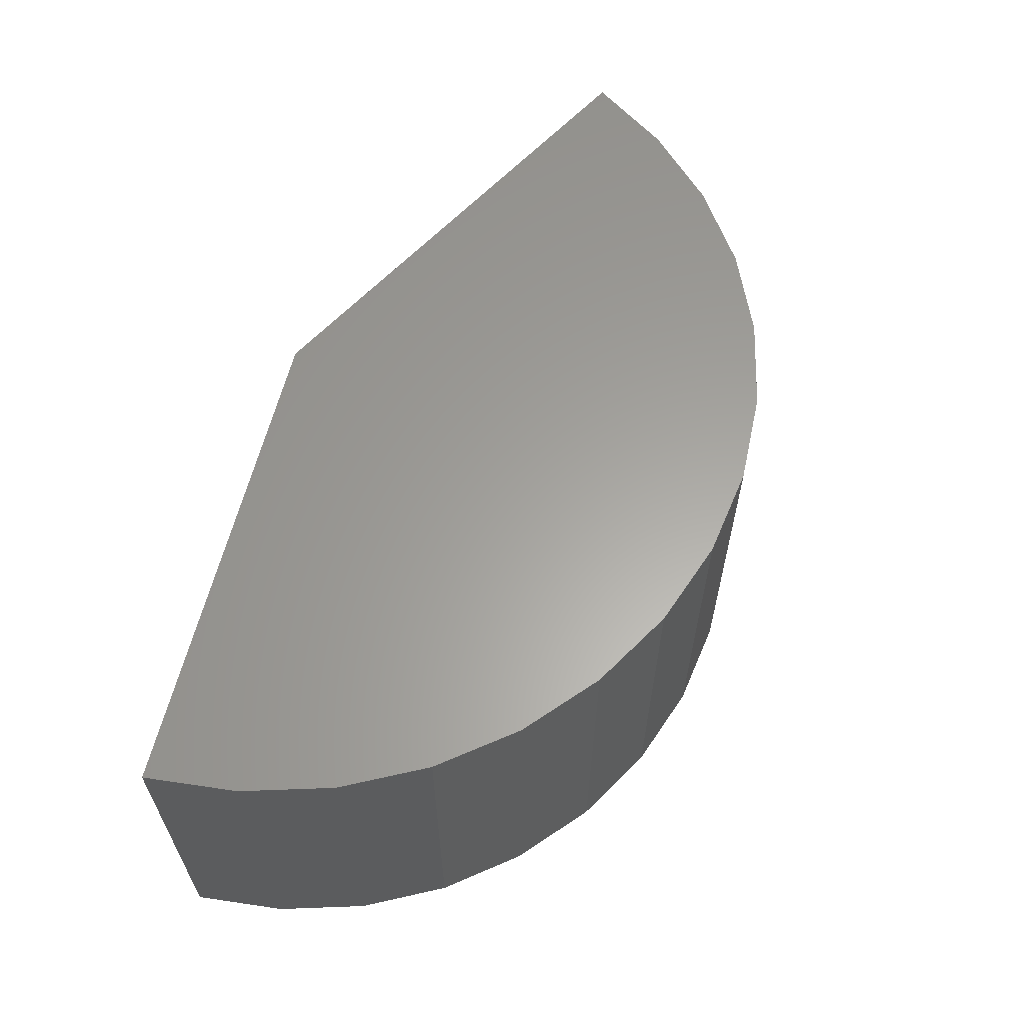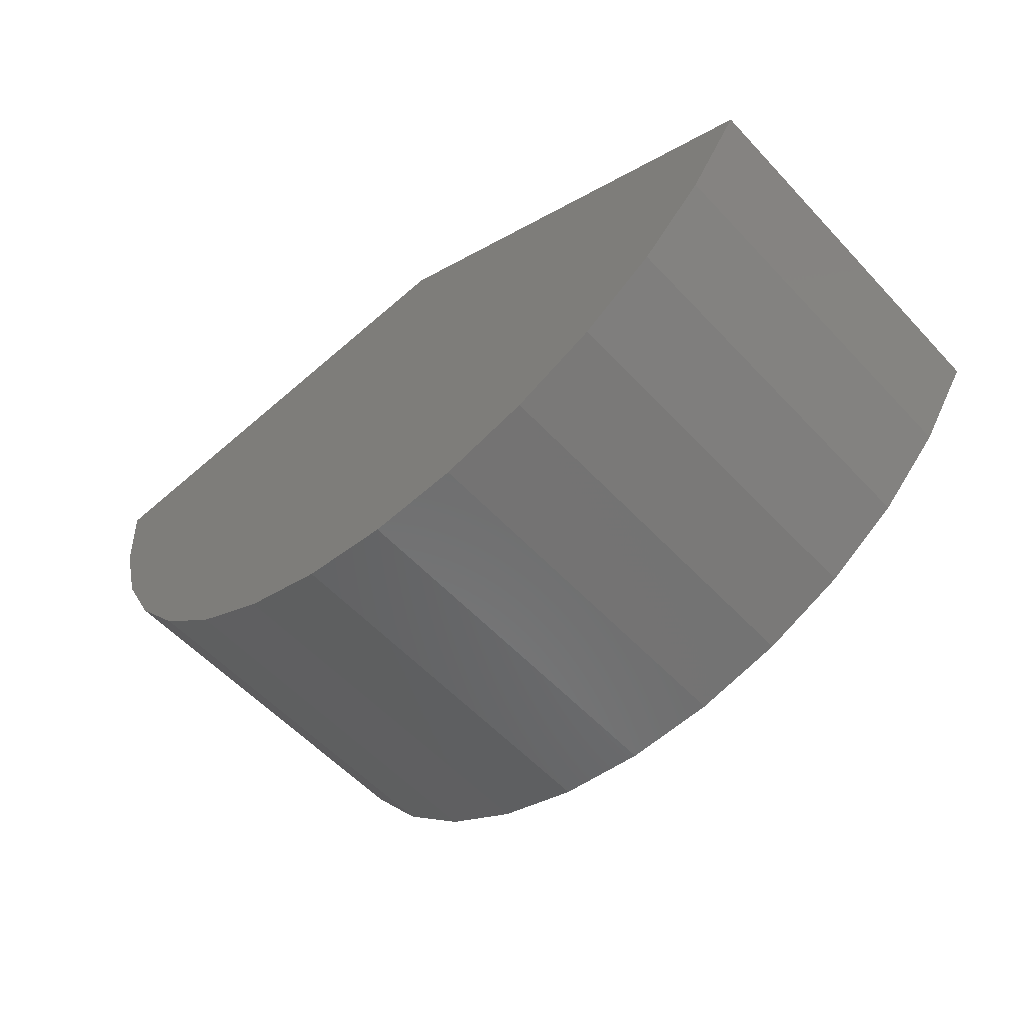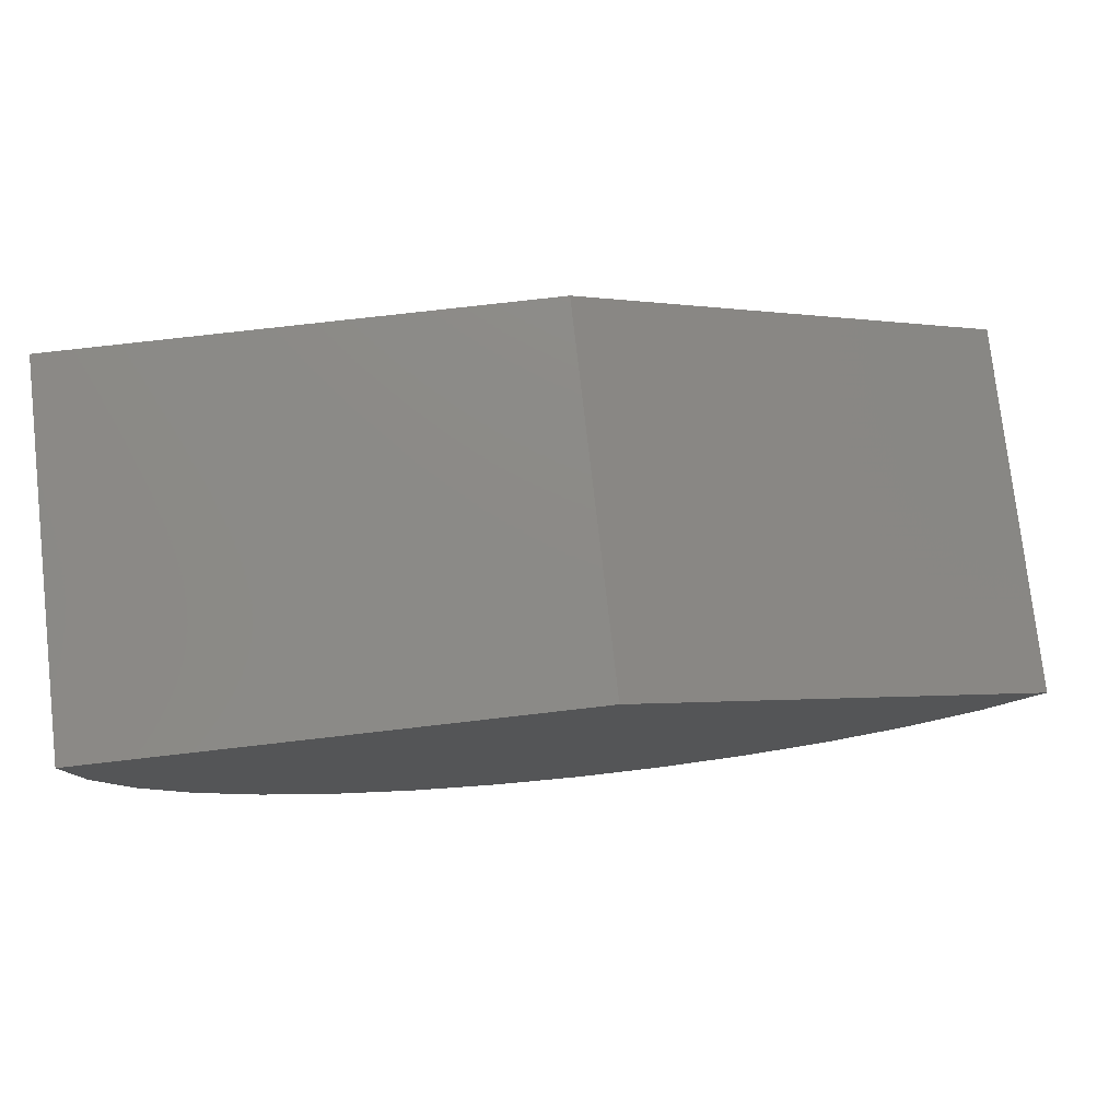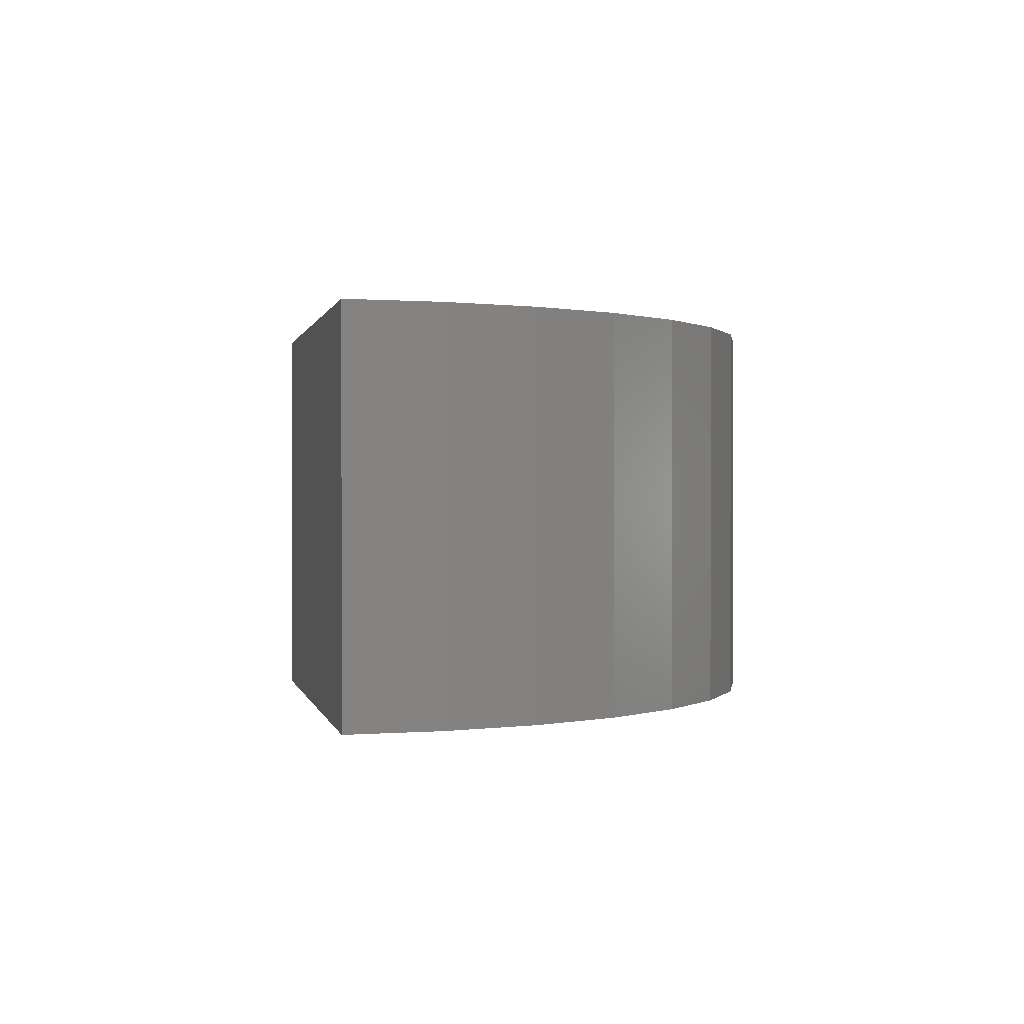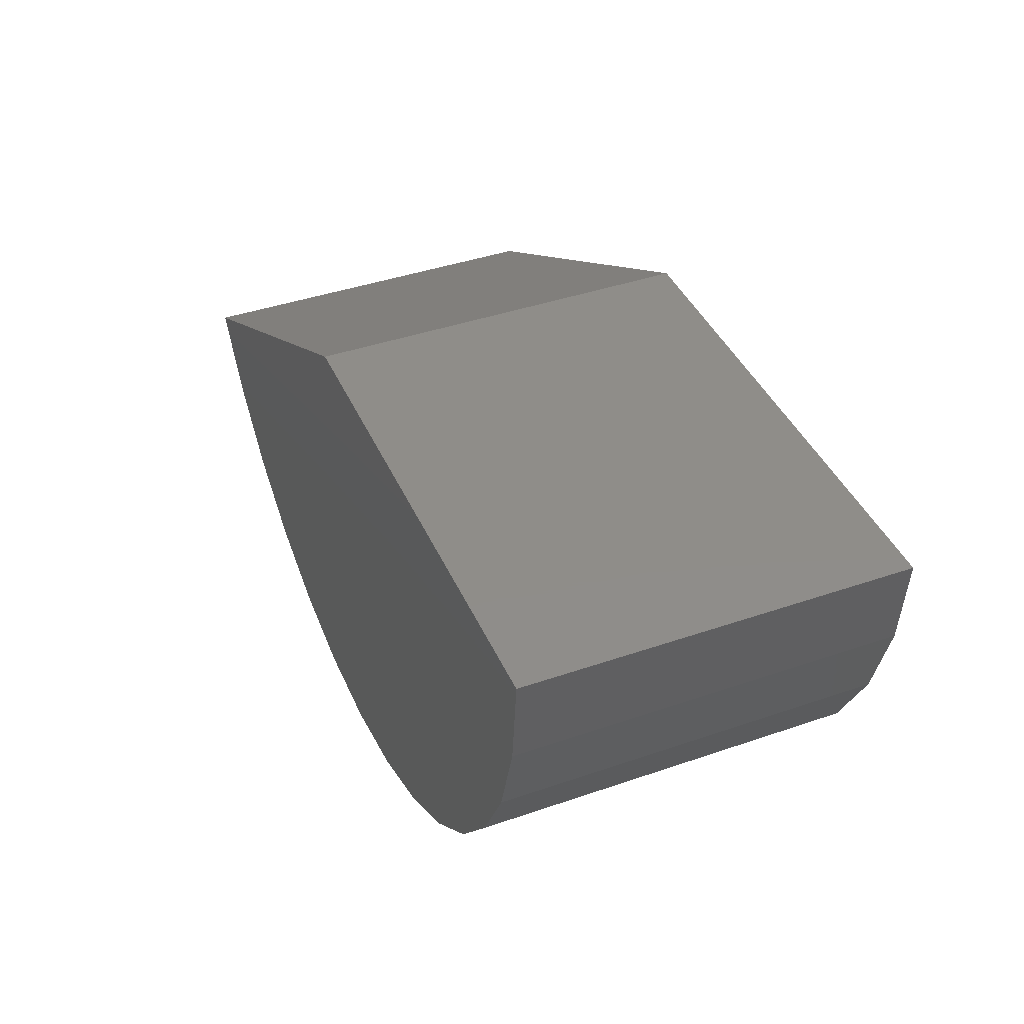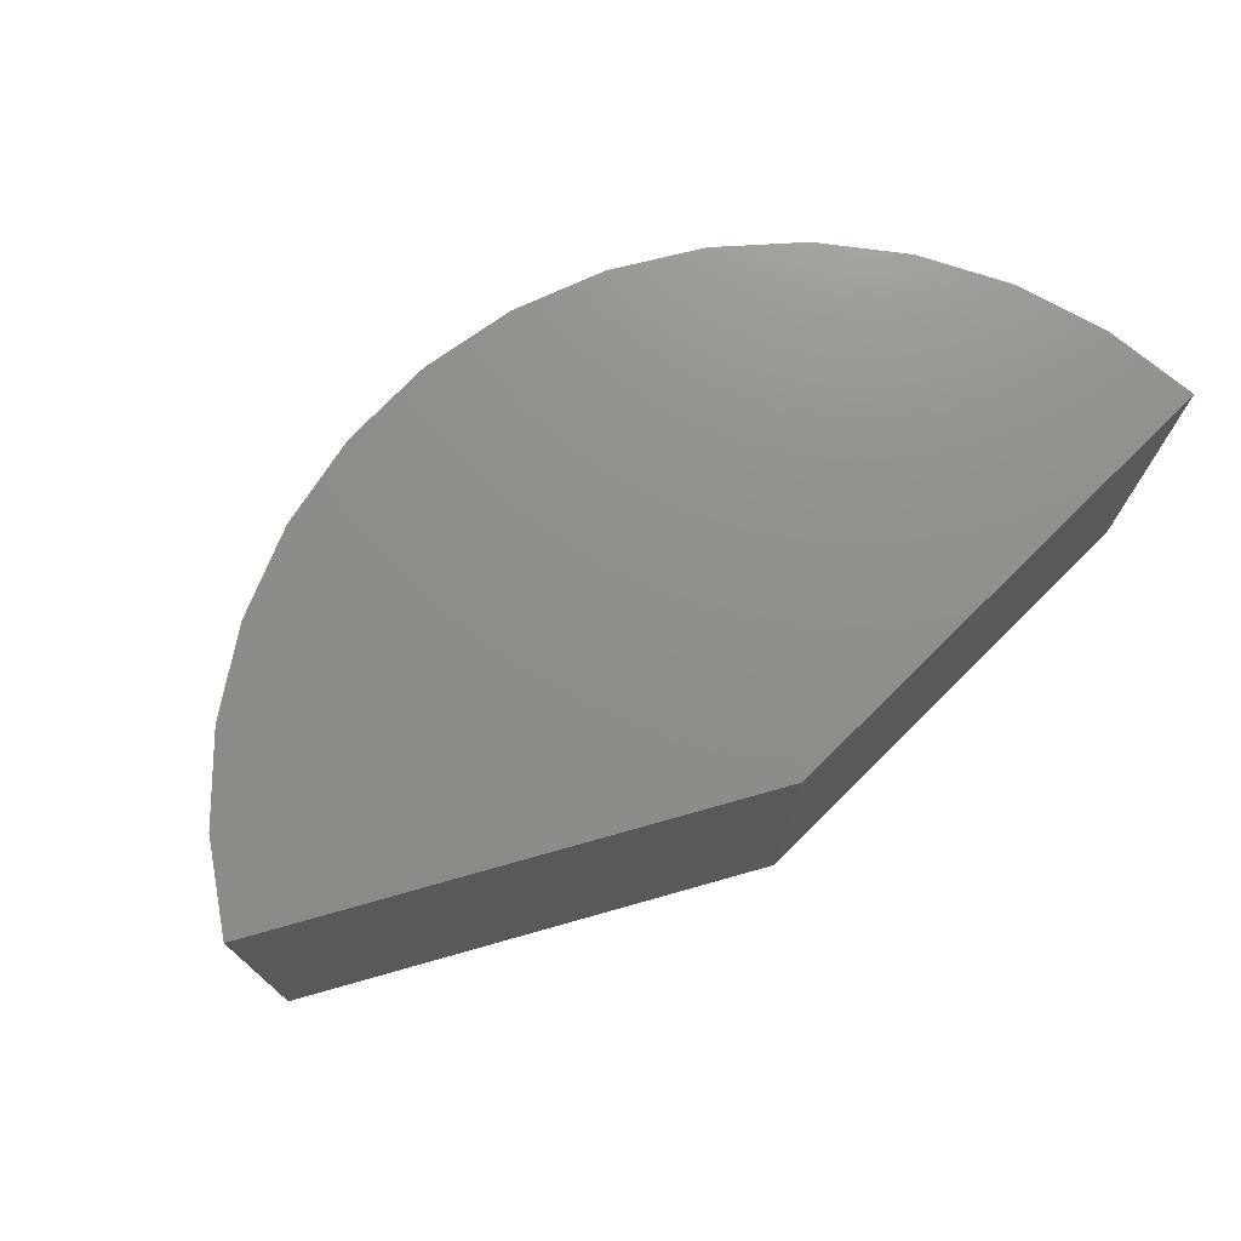
<metadata>
{"format":"stl","ext":"stl","renderer":"f3d","projection":"perspective","resolution":1024,"background":"white","views":[{"elev":61.5,"azim":-76.0,"up":"+Z"},{"elev":-57.1,"azim":42.4,"up":"+Y"},{"elev":77.3,"azim":-6.5,"up":"+Y"},{"elev":0.5,"azim":-101.6,"up":"+Z"},{"elev":41.4,"azim":-112.7,"up":"+Y"},{"elev":73.5,"azim":135.3,"up":"+Z"}]}
</metadata>
<code>
# stl→obj: 32 verts, 60 faces
v 0.6124 -0.3516 -8.466e-17
v -0.02344 8.066e-17 -4.449e-17
v 0.6124 -0.3516 0.5583
v -0.02344 8.066e-17 0.5583
v -0.75 0 0
v -0.75 3.795e-33 0.5583
v 0.5353 -0.4644 -9.023e-17
v 0.5353 -0.4644 0.5583
v 0.4385 -0.5608 -8.422e-17
v 0.4385 -0.5608 0.5583
v 0.3254 -0.6374 -7.719e-17
v 0.3254 -0.6374 0.5583
v 0.1999 -0.6914 -6.939e-17
v 0.1999 -0.6914 0.5583
v 0.06648 -0.721 -6.11e-17
v 0.06648 -0.721 0.5583
v -0.07008 -0.7251 -5.261e-17
v -0.07008 -0.7251 0.5583
v -0.205 -0.7035 -4.423e-17
v -0.205 -0.7035 0.5583
v -0.3335 -0.6571 -3.624e-17
v -0.3335 -0.6571 0.5583
v -0.451 -0.5874 -2.894e-17
v -0.451 -0.5874 0.5583
v -0.5534 -0.497 -2.258e-17
v -0.5534 -0.497 0.5583
v -0.6371 -0.389 -1.738e-17
v -0.6371 -0.389 0.5583
v -0.6991 -0.2672 -1.353e-17
v -0.6991 -0.2672 0.5583
v -0.7372 -0.136 -1.116e-17
v -0.7372 -0.136 0.5583
f 1 2 3
f 3 2 4
f 5 6 2
f 2 6 4
f 1 3 7
f 7 3 8
f 7 8 9
f 9 8 10
f 9 10 11
f 11 10 12
f 11 12 13
f 13 12 14
f 13 14 15
f 15 14 16
f 15 16 17
f 17 16 18
f 17 18 19
f 19 18 20
f 19 20 21
f 21 20 22
f 21 22 23
f 23 22 24
f 23 24 25
f 25 24 26
f 25 26 27
f 27 26 28
f 27 28 29
f 29 28 30
f 29 30 31
f 31 30 32
f 31 32 5
f 5 32 6
f 4 6 3
f 3 6 32
f 3 32 28
f 28 32 30
f 3 28 8
f 8 28 26
f 8 26 10
f 10 26 24
f 10 24 12
f 12 24 22
f 12 22 14
f 14 22 20
f 14 20 16
f 16 20 18
f 2 1 5
f 5 1 31
f 1 27 31
f 31 27 29
f 9 25 7
f 7 25 27
f 7 27 1
f 25 9 23
f 23 9 11
f 23 11 21
f 21 11 13
f 21 13 19
f 19 13 15
f 19 15 17

</code>
